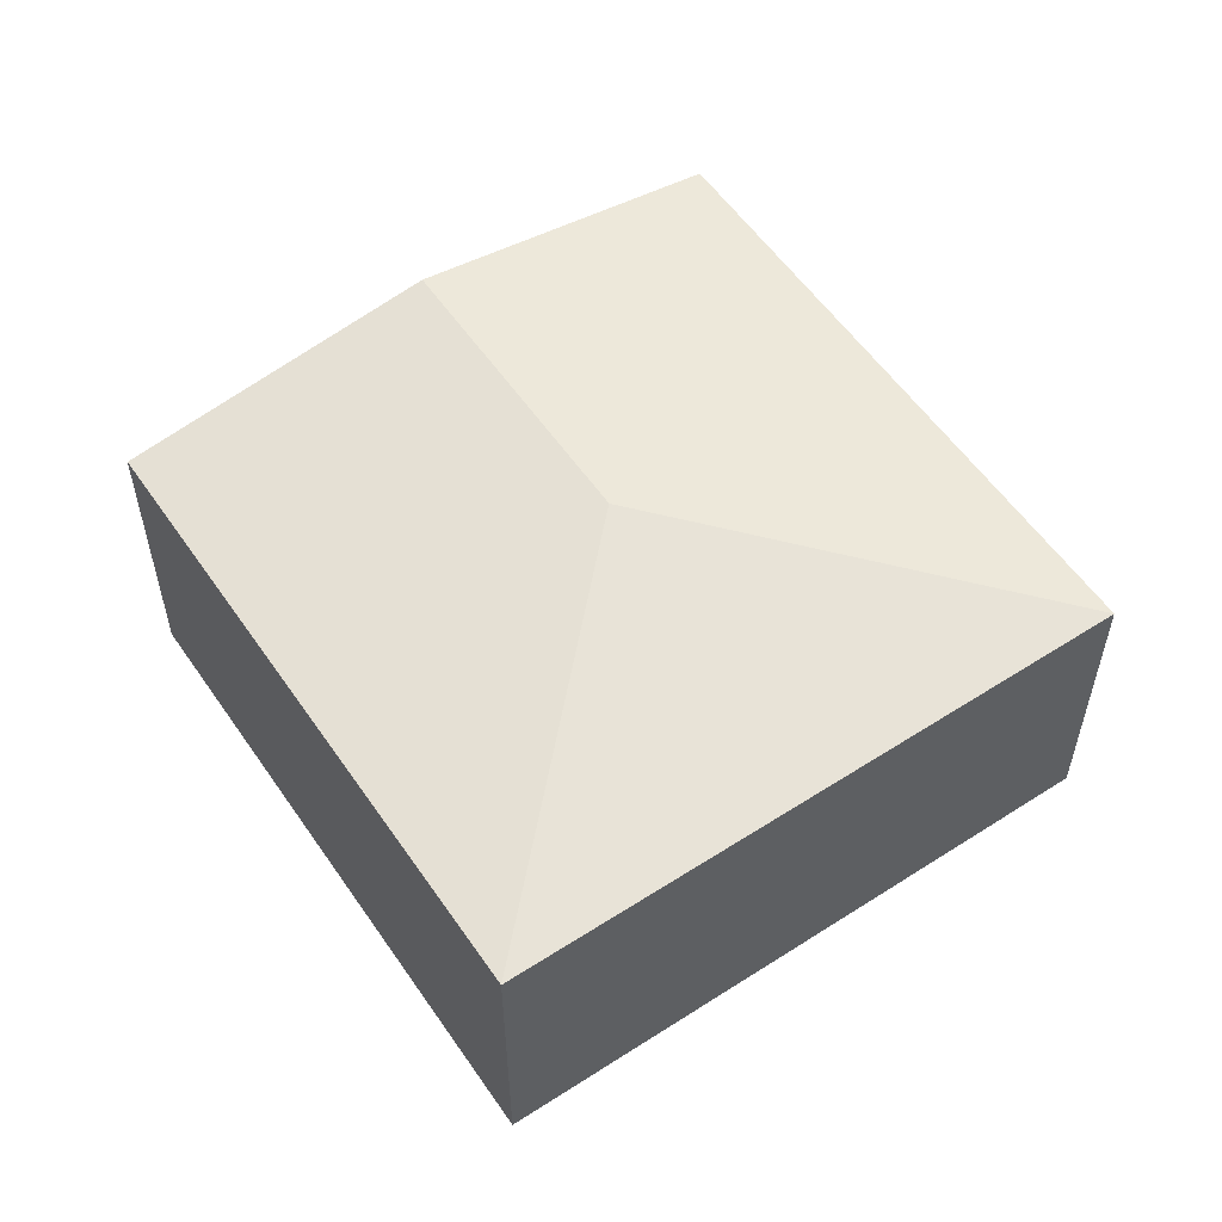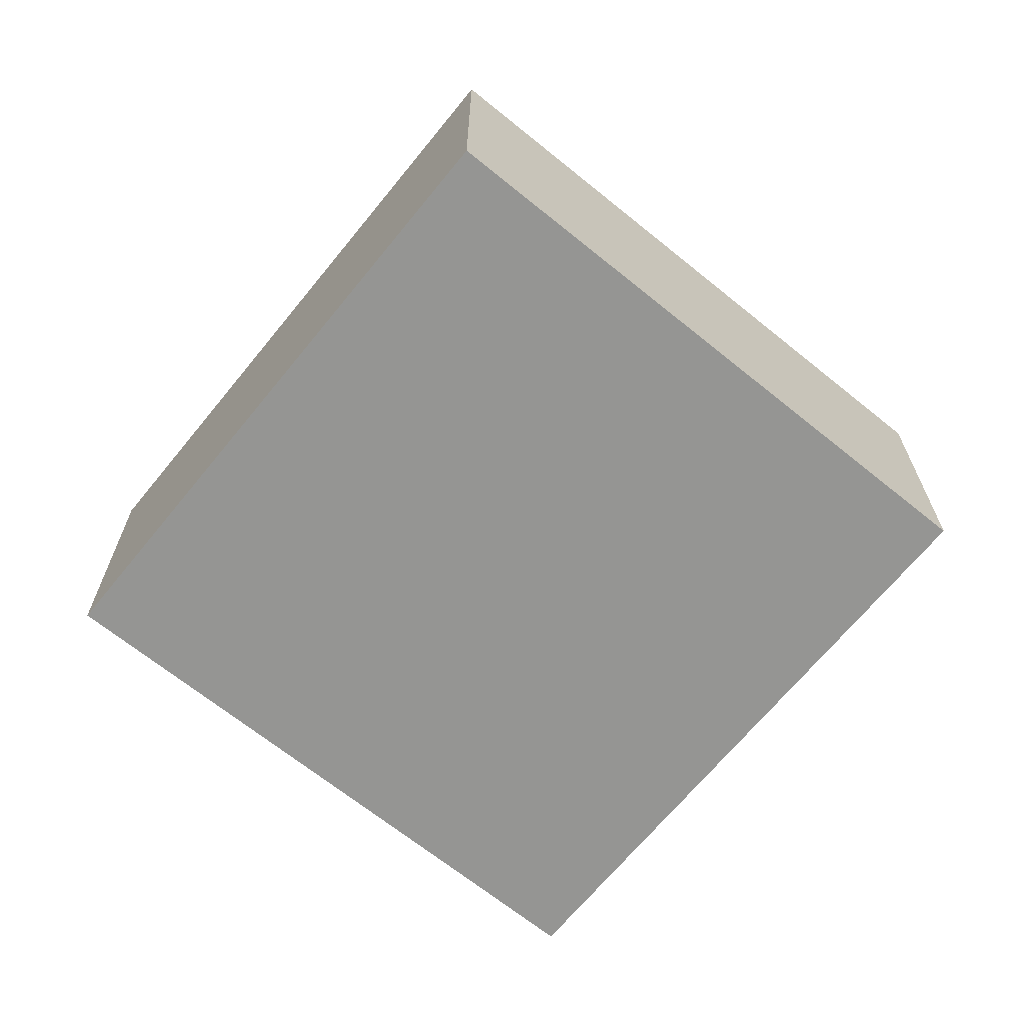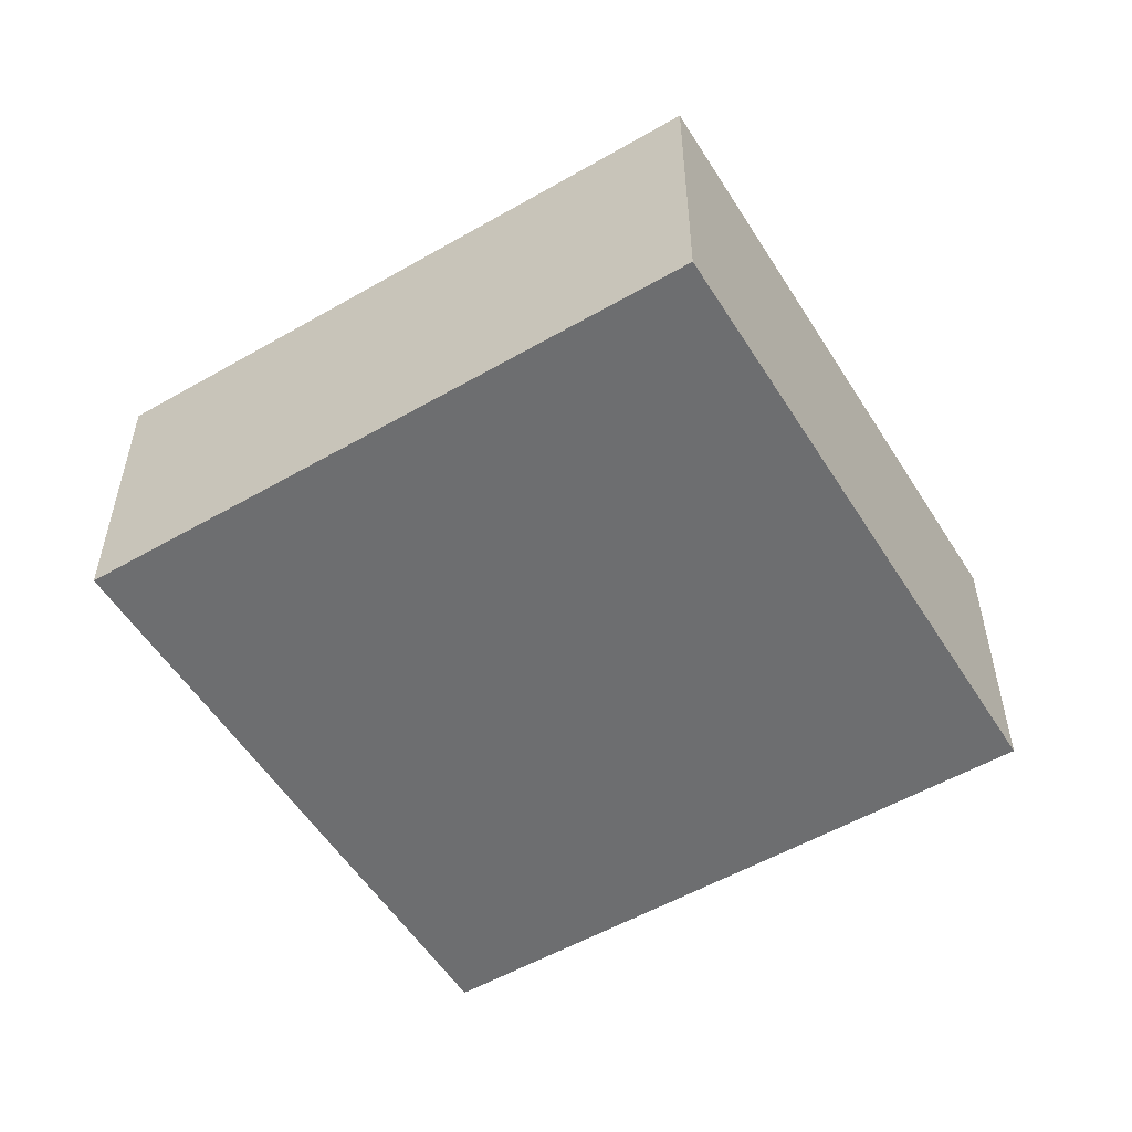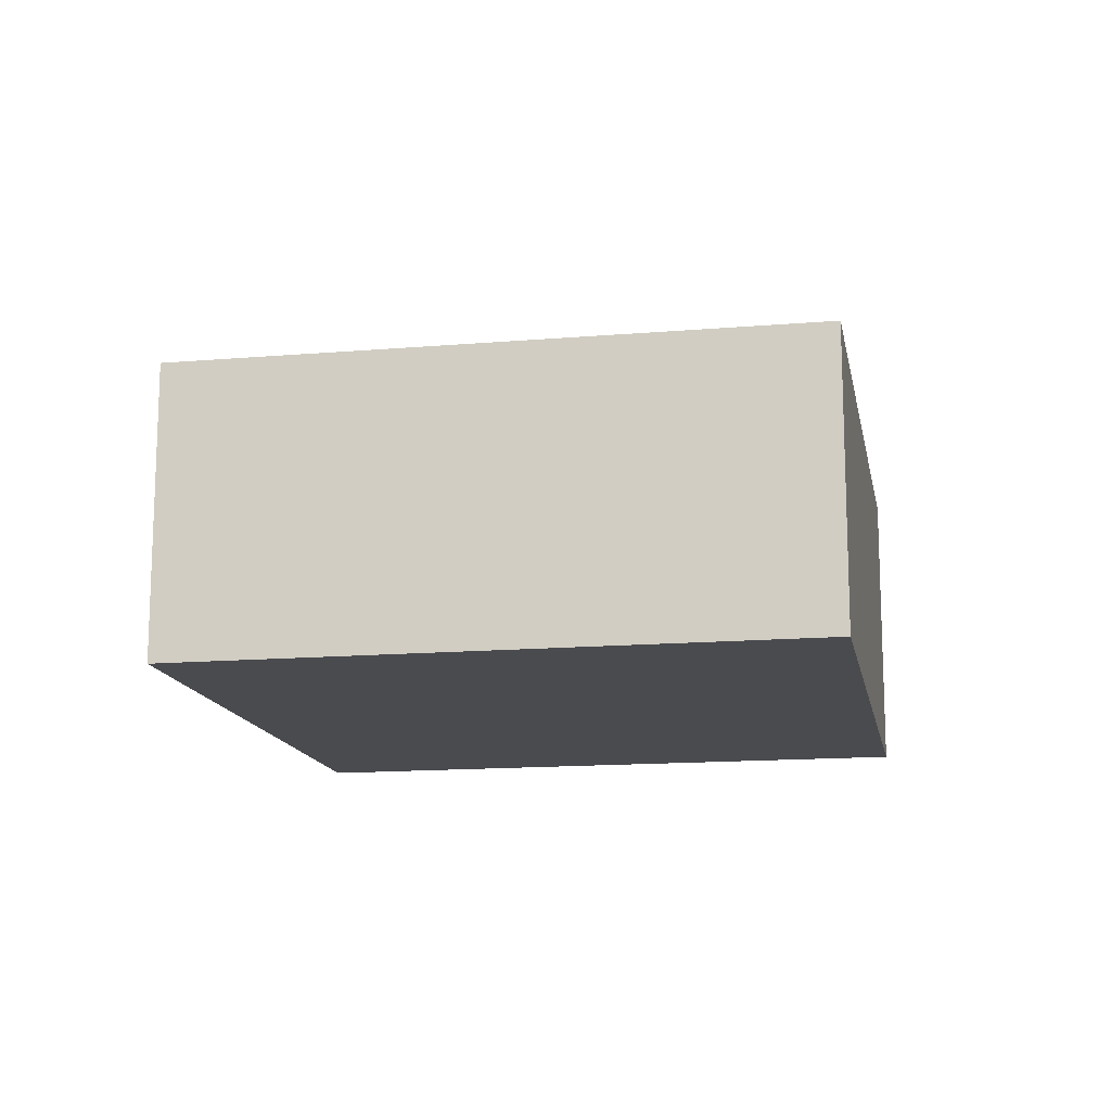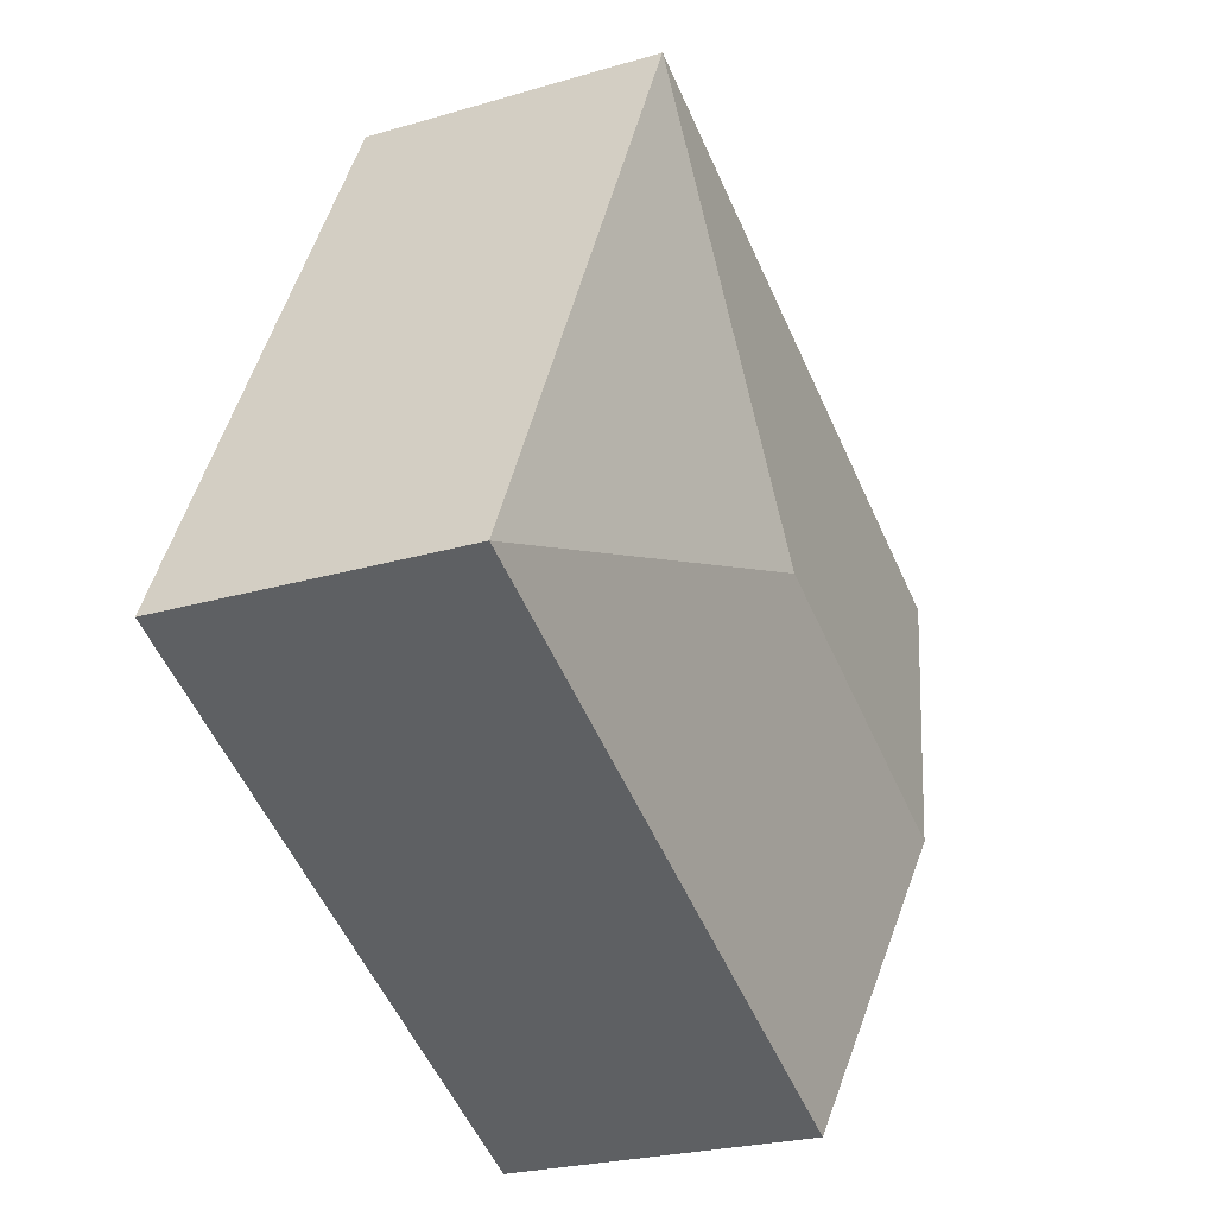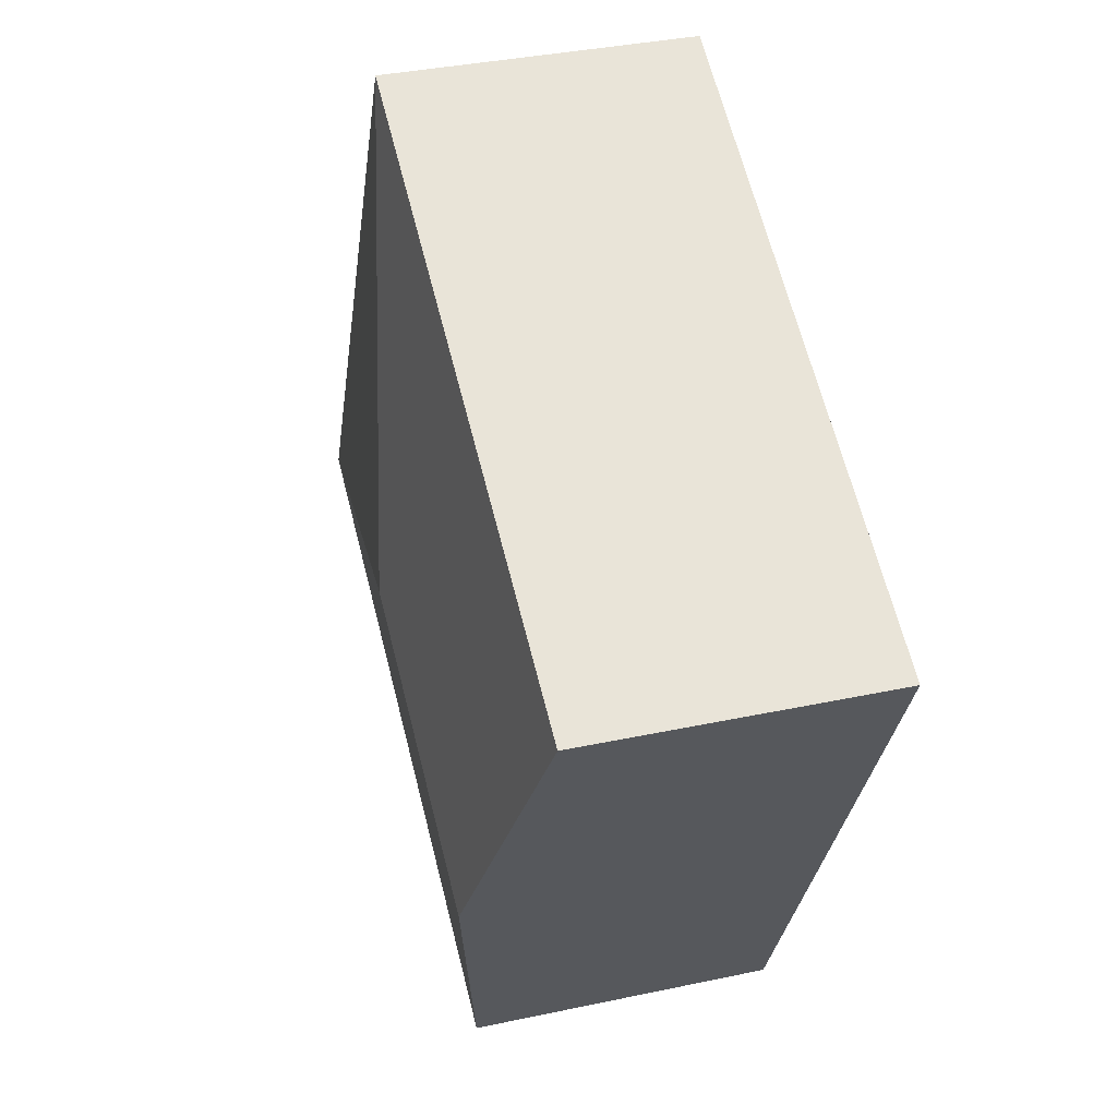
<metadata>
{"format":"obj","ext":"obj","renderer":"f3d","projection":"perspective","resolution":1024,"background":"white","views":[{"elev":56.2,"azim":29.6,"up":"+Y"},{"elev":-67.3,"azim":114.5,"up":"+Y"},{"elev":-54.3,"azim":95.1,"up":"+Y"},{"elev":-14.3,"azim":-15.9,"up":"+Y"},{"elev":-24.2,"azim":116.2,"up":"+Z"},{"elev":36.0,"azim":-105.7,"up":"+Z"}]}
</metadata>
<code>
v  4.152 3.271 -1.446
v  0 2.817 1.725e-16
v  5.569 2.817 2.763
v  1.396 3.271 -2.813
v  8.36 2.817 -2.863
v  2.791 2.817 -5.626
v  2.791 3.445e-16 -5.626
v  1.396 1.722e-16 -2.813
v  0 0 0
v  5.569 -1.692e-16 2.763
v  8.36 1.753e-16 -2.863
g defaultobject
f 1 2 3
f 2 1 4
f 1 3 5
f 4 5 6
f 5 4 1
f 7 4 6
f 4 7 8
f 4 8 2
f 2 8 9
f 9 3 2
f 3 9 10
f 10 5 3
f 5 10 11
f 11 6 5
f 6 11 7
f 8 10 9
f 10 8 7
f 10 7 11

</code>
